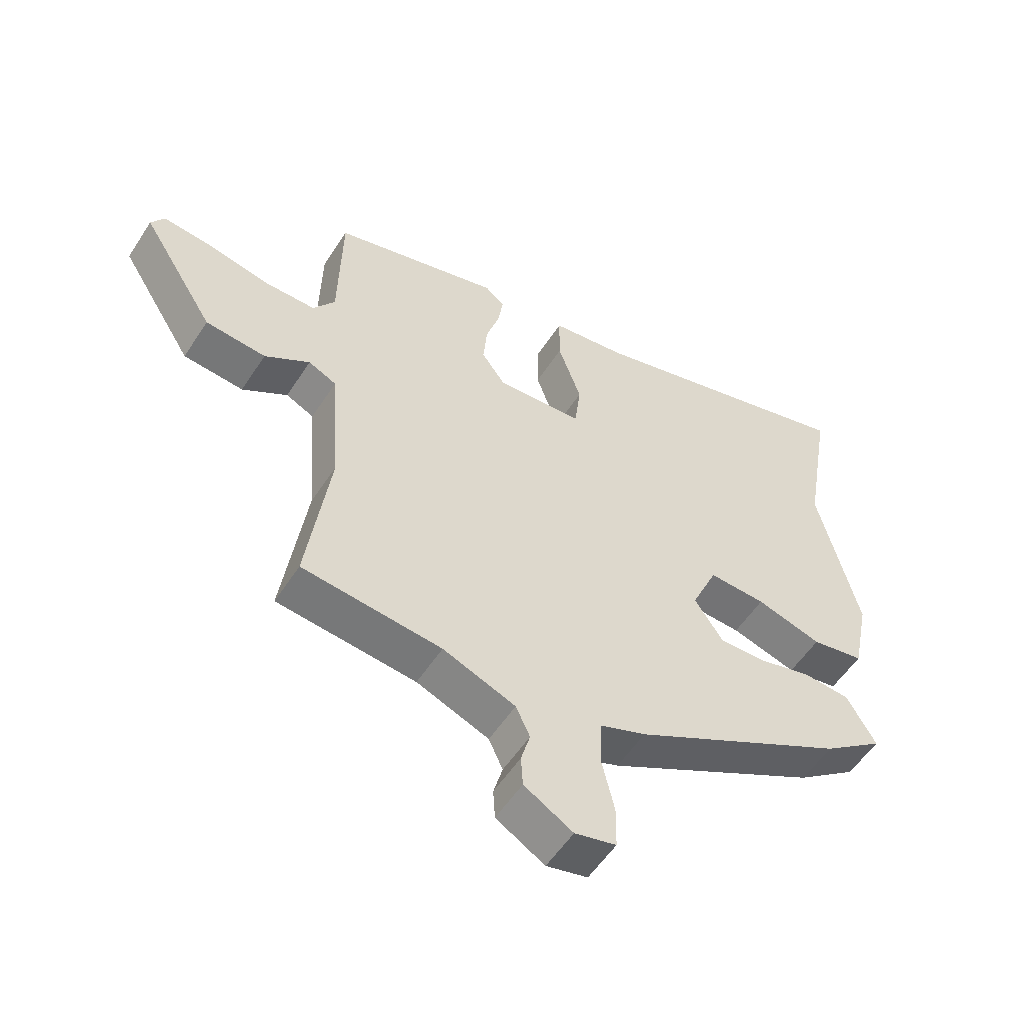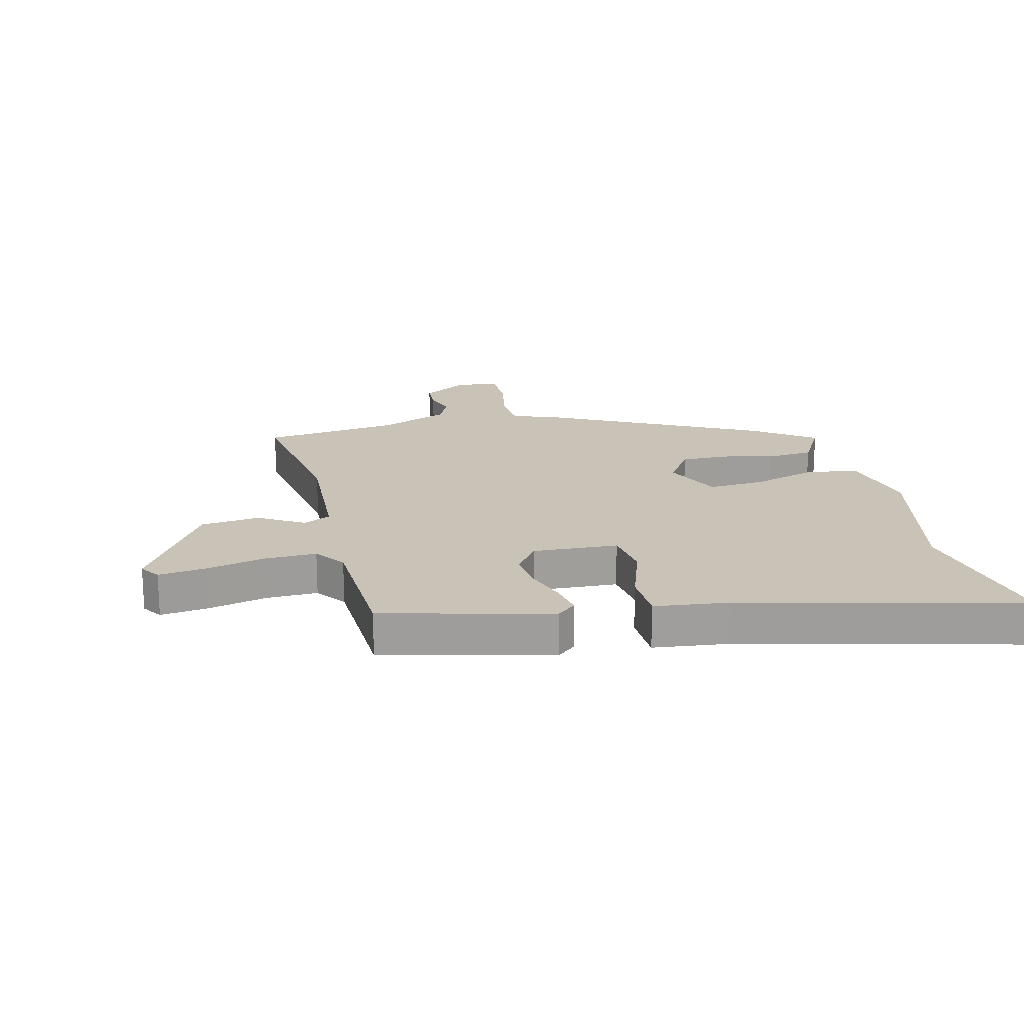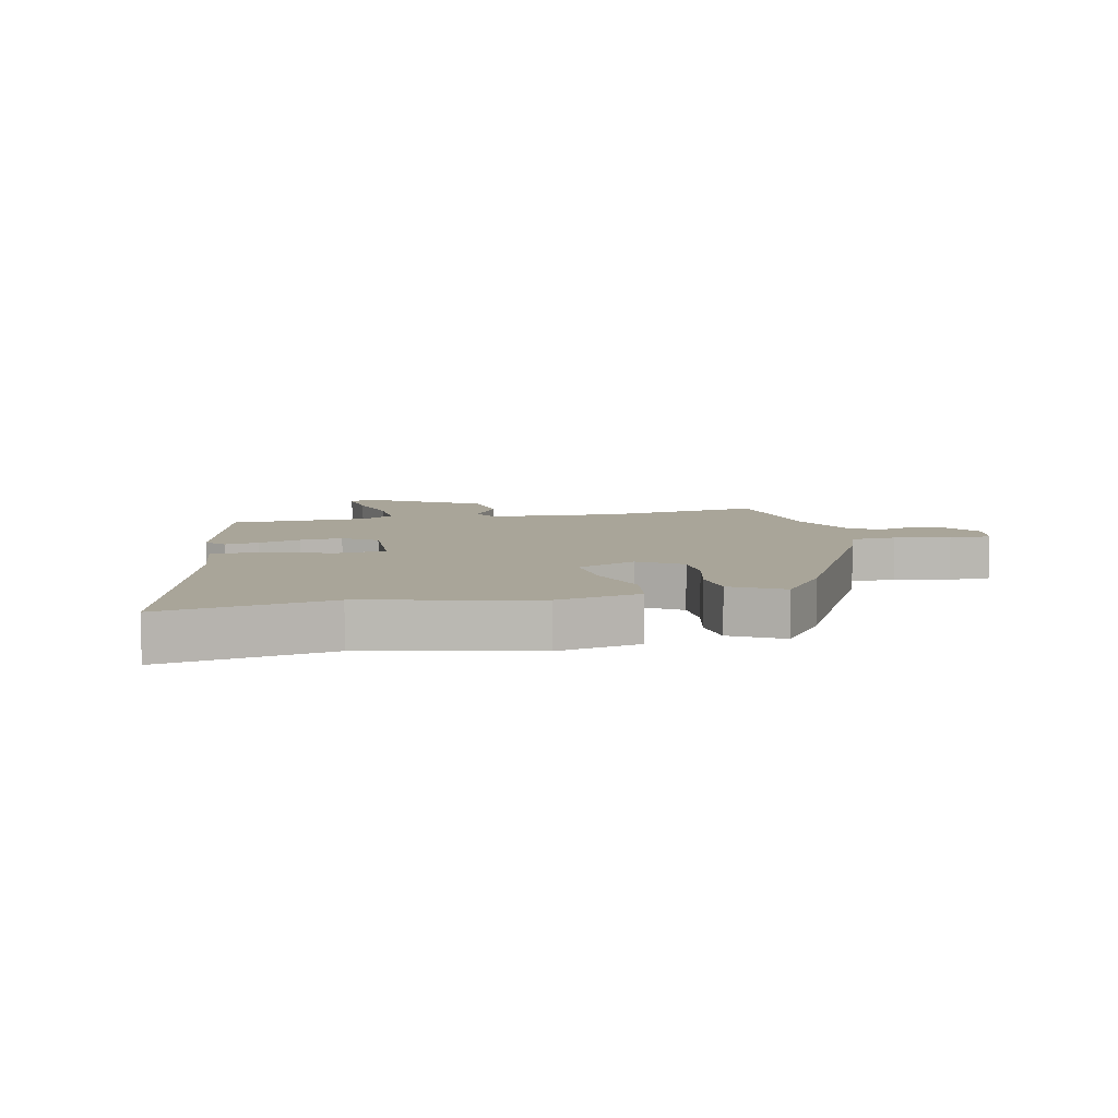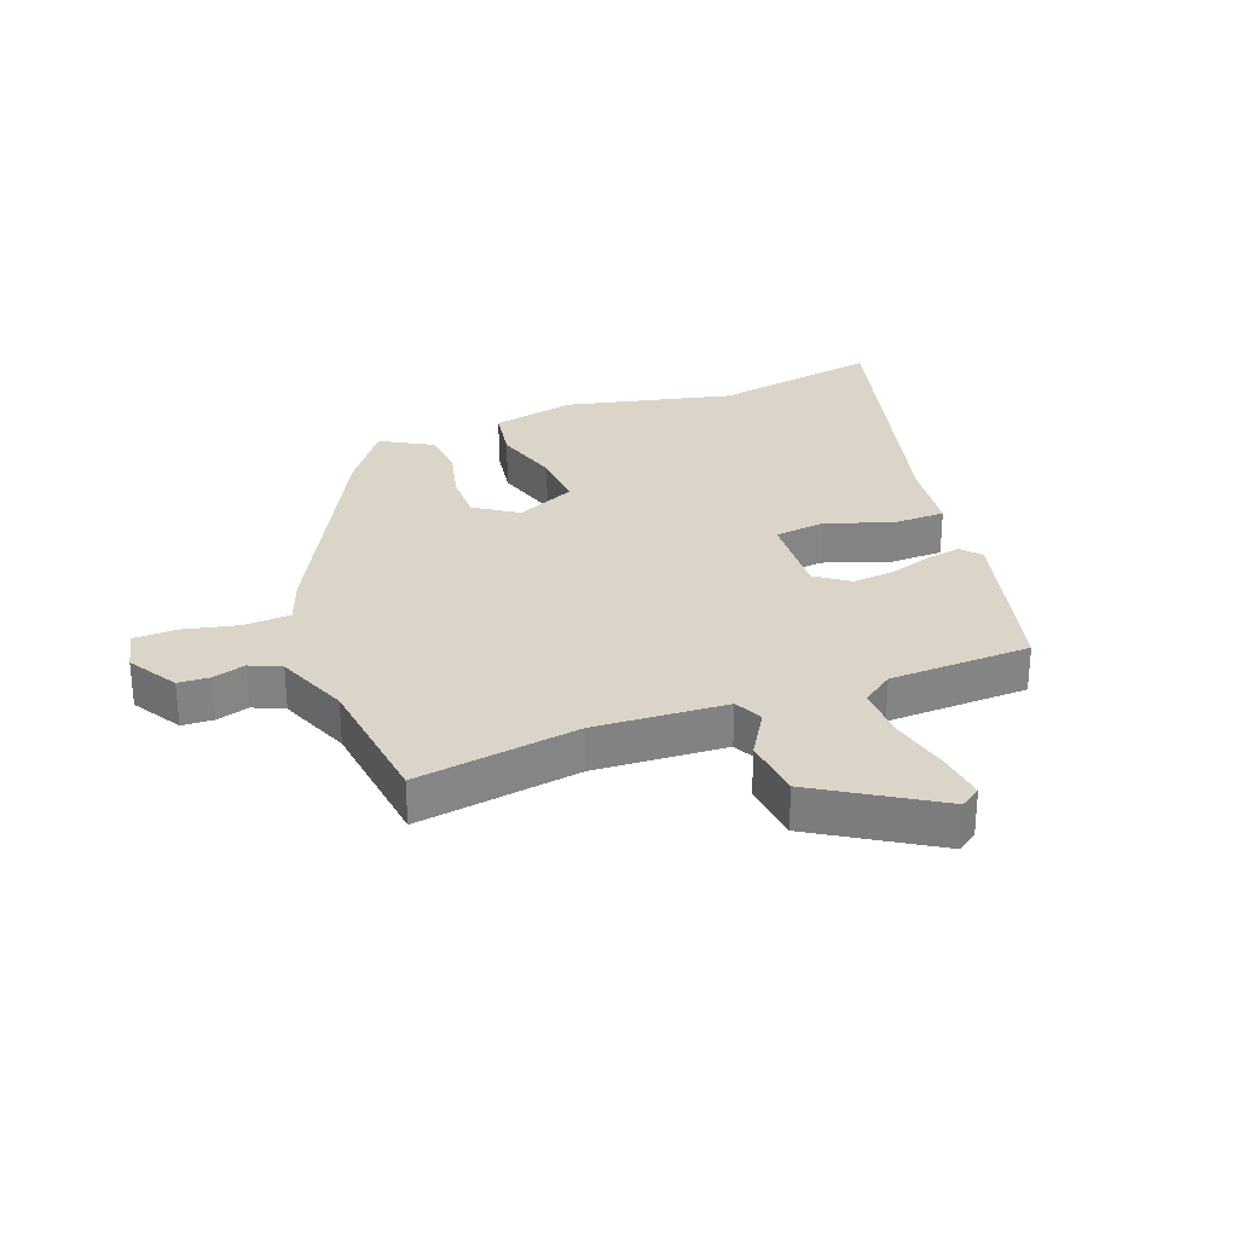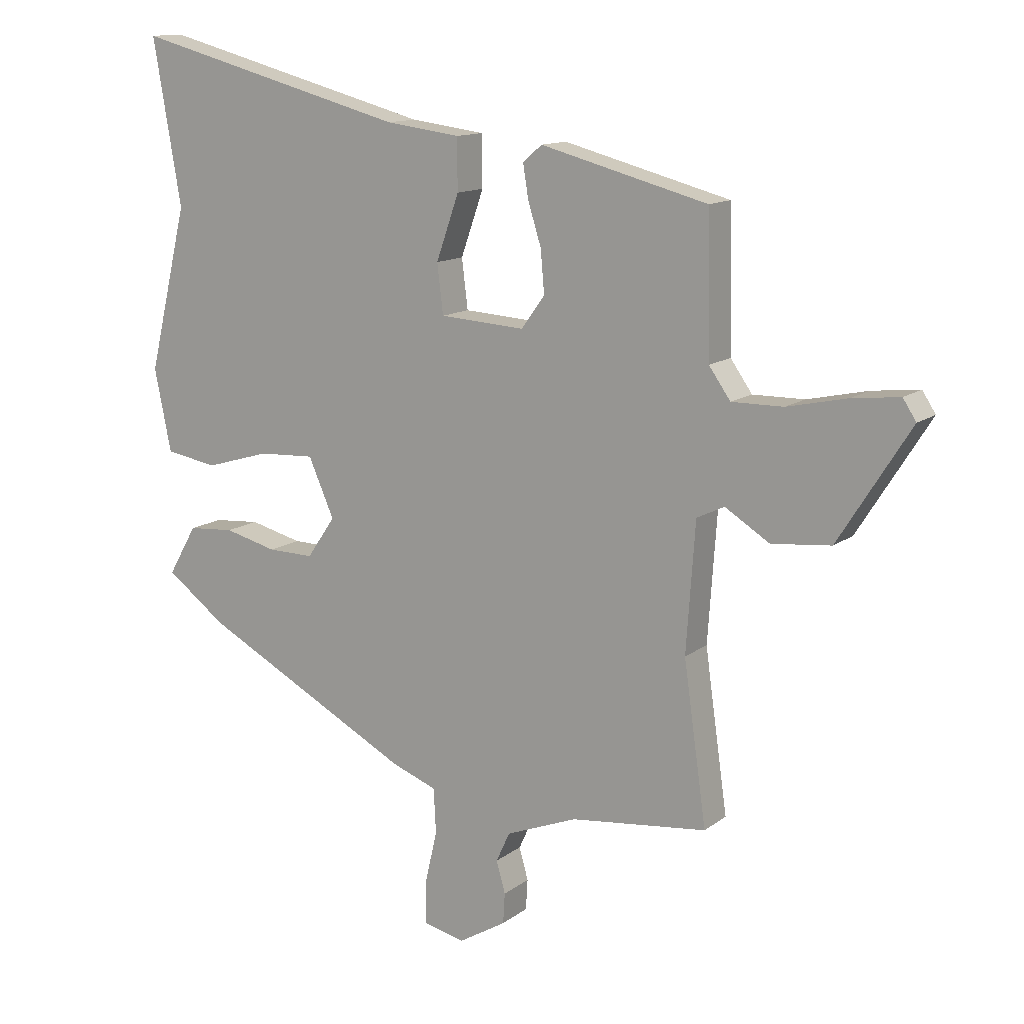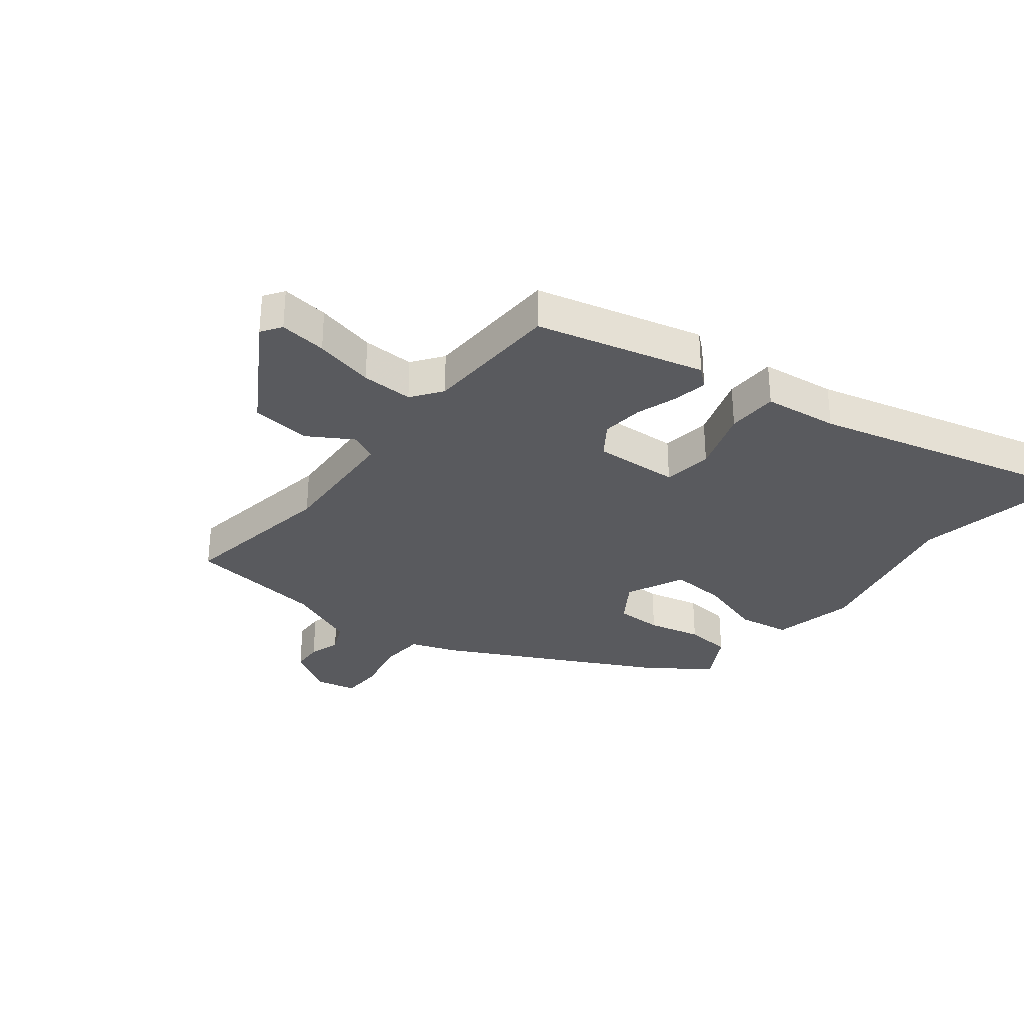
<metadata>
{"format":"obj","ext":"obj","renderer":"f3d","projection":"perspective","resolution":1024,"background":"white","views":[{"elev":-54.6,"azim":-32.3,"up":"+Z"},{"elev":19.4,"azim":-14.5,"up":"+Y"},{"elev":7.4,"azim":76.7,"up":"+Y"},{"elev":29.2,"azim":-111.2,"up":"+Y"},{"elev":12.9,"azim":-148.3,"up":"+Z"},{"elev":-31.5,"azim":-38.9,"up":"+Y"}]}
</metadata>
<code>
v 0.527 0.07 0.659
v 0.48 0.07 0.385
v 0.546 0.07 0.112
v 0.518 0.07 -0.025
v 0.431 0.07 -0.04
v 0.323 0.07 -0.008
v 0.229 0.07 -0.003
v 0.186 0.07 -0.1
v 0.233 0.07 -0.169
v 0.31 0.07 -0.168
v 0.398 0.07 -0.146
v 0.475 0.07 -0.152
v 0.523 0.07 -0.235
v 0.423 0.07 -0.309
v 0.069 0.07 -0.496
v -0.006 0.07 -0.524
v -0.01 0.07 -0.599
v 0.011 0.07 -0.689
v 0.01 0.07 -0.759
v -0.058 0.07 -0.775
v -0.138 0.07 -0.727
v -0.141 0.07 -0.676
v -0.126 0.07 -0.623
v -0.149 0.07 -0.573
v -0.268 0.07 -0.526
v -0.496 0.07 -0.5
v -0.458 0.07 -0.233
v -0.473 0.07 -0.019
v -0.519 0.07 0.003
v -0.593 0.07 -0.043
v -0.692 0.07 -0.033
v -0.812 0.07 0.157
v -0.79 0.07 0.191
v -0.711 0.07 0.182
v -0.611 0.07 0.16
v -0.525 0.07 0.159
v -0.489 0.07 0.21
v -0.484 0.07 0.441
v -0.206 0.07 0.514
v -0.174 0.07 0.487
v -0.183 0.07 0.431
v -0.205 0.07 0.361
v -0.211 0.07 0.291
v -0.172 0.07 0.237
v -0.03 0.07 0.246
v -0.02 0.07 0.328
v -0.058 0.07 0.436
v -0.057 0.07 0.521
v 0.067 0.07 0.537
v 0.527 0 0.659
v 0.48 0 0.385
v 0.546 0 0.112
v 0.518 0 -0.025
v 0.431 0 -0.04
v 0.323 0 -0.008
v 0.229 0 -0.003
v 0.186 0 -0.1
v 0.233 0 -0.169
v 0.31 0 -0.168
v 0.398 0 -0.146
v 0.475 0 -0.152
v 0.523 0 -0.235
v 0.423 0 -0.309
v 0.069 0 -0.496
v -0.006 0 -0.524
v -0.01 0 -0.599
v 0.011 0 -0.689
v 0.01 0 -0.759
v -0.058 0 -0.775
v -0.138 0 -0.727
v -0.141 0 -0.676
v -0.126 0 -0.623
v -0.149 0 -0.573
v -0.268 0 -0.526
v -0.496 0 -0.5
v -0.458 0 -0.233
v -0.473 0 -0.019
v -0.519 0 0.003
v -0.593 0 -0.043
v -0.692 0 -0.033
v -0.812 0 0.157
v -0.79 0 0.191
v -0.711 0 0.182
v -0.611 0 0.16
v -0.525 0 0.159
v -0.489 0 0.21
v -0.484 0 0.441
v -0.206 0 0.514
v -0.174 0 0.487
v -0.183 0 0.431
v -0.205 0 0.361
v -0.211 0 0.291
v -0.172 0 0.237
v -0.03 0 0.246
v -0.02 0 0.328
v -0.058 0 0.436
v -0.057 0 0.521
v 0.067 0 0.537
f 46 47 48 49
f 45 46 49 1
f 39 40 41 42
f 37 38 39 42
f 36 37 42 43
f 32 33 34 35
f 32 35 36
f 29 30 31 32
f 28 29 32 36
f 25 26 27
f 24 25 27 28
f 20 21 22 23
f 18 19 20 23
f 17 18 23 24
f 16 17 24 28
f 10 11 12 13
f 9 10 13 14
f 3 4 5 6
f 2 3 6 7
f 45 1 2 7
f 44 45 7 8
f 28 36 43 44
f 28 44 8 9
f 15 16 28
f 9 14 15 28
f 98 97 96 95
f 50 98 95 94
f 91 90 89 88
f 91 88 87 86
f 92 91 86 85
f 84 83 82 81
f 85 84 81
f 81 80 79 78
f 85 81 78 77
f 76 75 74
f 77 76 74 73
f 72 71 70 69
f 72 69 68 67
f 73 72 67 66
f 77 73 66 65
f 62 61 60 59
f 63 62 59 58
f 55 54 53 52
f 56 55 52 51
f 56 51 50 94
f 57 56 94 93
f 93 92 85 77
f 58 57 93 77
f 77 65 64
f 77 64 63 58
f 1 50 51 2
f 2 51 52 3
f 3 52 53 4
f 4 53 54 5
f 5 54 55 6
f 6 55 56 7
f 7 56 57 8
f 8 57 58 9
f 9 58 59 10
f 10 59 60 11
f 11 60 61 12
f 12 61 62 13
f 13 62 63 14
f 14 63 64 15
f 15 64 65 16
f 16 65 66 17
f 17 66 67 18
f 18 67 68 19
f 19 68 69 20
f 20 69 70 21
f 21 70 71 22
f 22 71 72 23
f 23 72 73 24
f 24 73 74 25
f 25 74 75 26
f 26 75 76 27
f 27 76 77 28
f 28 77 78 29
f 29 78 79 30
f 30 79 80 31
f 31 80 81 32
f 32 81 82 33
f 33 82 83 34
f 34 83 84 35
f 35 84 85 36
f 36 85 86 37
f 37 86 87 38
f 38 87 88 39
f 39 88 89 40
f 40 89 90 41
f 41 90 91 42
f 42 91 92 43
f 43 92 93 44
f 44 93 94 45
f 45 94 95 46
f 46 95 96 47
f 47 96 97 48
f 48 97 98 49
f 49 98 50 1

</code>
